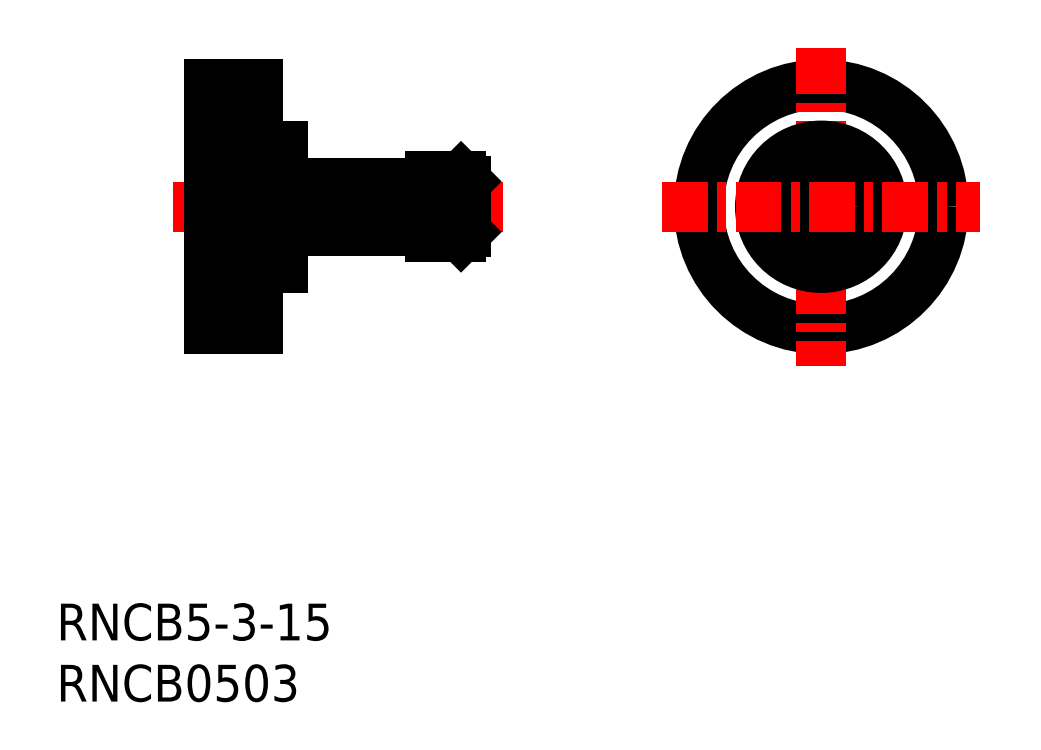
<metadata>
{"format":"dxf","ext":"dxf","renderer":"ezdxf+matplotlib","layout":"modelspace","background":"white","min_lineweight":24,"dpi":150}
</metadata>
<code>
0
SECTION
2
ENTITIES
0
TEXT
8
0
10
14.11
20
17.11
30
0
40
3
1
RNCB5-3-15
0
TEXT
8
0
10
14.11
20
12.11
30
0
40
3
1
RNCB0503
0
LINE
8
CENTER
10
23.61
20
52.56
30
0
11
50.61
21
52.56
31
0
0
LINE
8
0
10
26.61
20
43.56
30
0
11
30.61
21
43.56
31
0
0
LINE
8
0
10
26.61
20
45.56
30
0
11
30.61
21
45.56
31
0
0
LINE
8
0
10
26.61
20
47.56
30
0
11
30.61
21
47.56
31
0
0
LINE
8
0
10
26.61
20
49.56
30
0
11
30.61
21
49.56
31
0
0
LINE
8
0
10
26.61
20
61.56
30
0
11
30.61
21
61.56
31
0
0
LINE
8
0
10
26.61
20
59.56
30
0
11
30.61
21
59.56
31
0
0
LINE
8
0
10
26.61
20
57.56
30
0
11
30.61
21
57.56
31
0
0
LINE
8
0
10
26.61
20
55.56
30
0
11
30.61
21
55.56
31
0
0
LINE
8
0
10
26.61
20
53.56
30
0
11
30.61
21
53.56
31
0
0
LINE
8
0
10
26.61
20
51.56
30
0
11
30.61
21
51.56
31
0
0
LINE
8
0
10
26.61
20
62.56
30
0
11
30.61
21
62.56
31
0
0
LINE
8
0
10
26.61
20
42.56
30
0
11
30.61
21
42.56
31
0
0
LINE
8
0
10
26.61
20
62.56
30
0
11
26.61
21
42.56
31
0
0
CIRCLE
8
0
10
76.61
20
52.56
30
0
40
10
0
LINE
8
0
10
30.61
20
42.56
30
0
11
30.61
21
62.56
31
0
0
LINE
8
CENTER
10
76.61
20
65.56
30
0
11
76.61
21
39.56
31
0
0
LINE
8
0
10
32.61
20
57.56
30
0
11
32.61
21
47.56
31
0
0
LINE
8
0
10
44.61
20
54.51
30
0
11
32.61
21
54.51
31
0
0
LINE
8
0
10
44.61
20
50.61
30
0
11
32.61
21
50.61
31
0
0
LINE
8
0
10
32.61
20
47.56
30
0
11
30.61
21
47.56
31
0
0
LINE
8
0
10
44.61
20
50.06
30
0
11
47.18
21
50.06
31
0
0
LINE
8
0
10
44.61
20
55.06
30
0
11
47.17
21
55.06
31
0
0
LINE
8
0
10
44.61
20
50.49
30
0
11
47.61
21
50.49
31
0
0
LINE
8
0
10
44.61
20
54.63
30
0
11
47.61
21
54.63
31
0
0
LINE
8
0
10
44.61
20
55.06
30
0
11
44.61
21
50.06
31
0
0
LINE
8
0
10
47.17
20
55.06
30
0
11
47.17
21
50.06
31
0
0
LINE
8
0
10
47.61
20
54.63
30
0
11
47.61
21
50.49
31
0
0
LINE
8
0
10
47.18
20
50.06
30
0
11
47.61
21
50.49
31
0
0
LINE
8
0
10
47.17
20
55.06
30
0
11
47.61
21
54.63
31
0
0
LINE
8
0
10
30.61
20
57.56
30
0
11
32.61
21
57.56
31
0
0
CIRCLE
8
0
10
76.61
20
52.56
30
0
40
2.067
0
CIRCLE
8
0
10
76.61
20
52.56
30
0
40
2.5
0
CIRCLE
8
0
10
76.61
20
52.56
30
0
40
5
0
LINE
8
CENTER
10
63.61
20
52.56
30
0
11
89.61
21
52.56
31
0
0
ENDSEC
0
EOF

</code>
